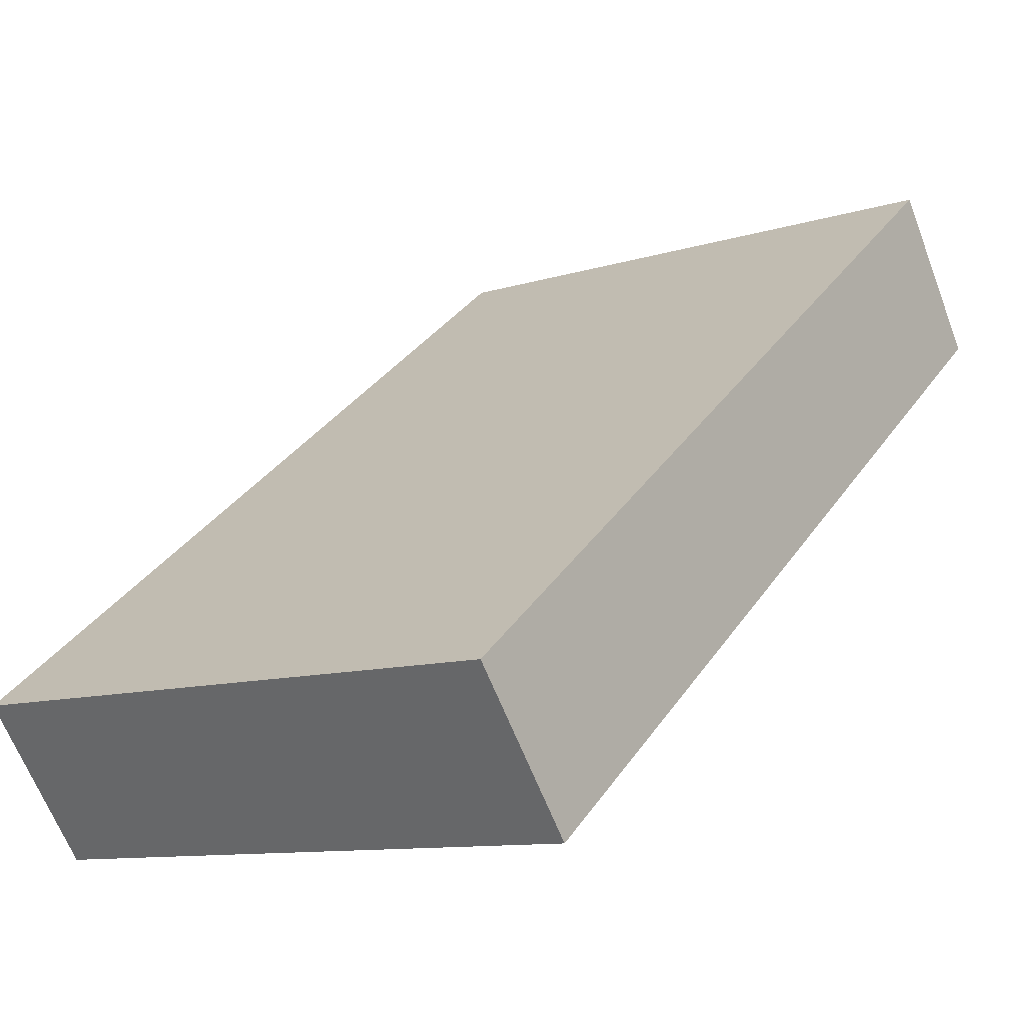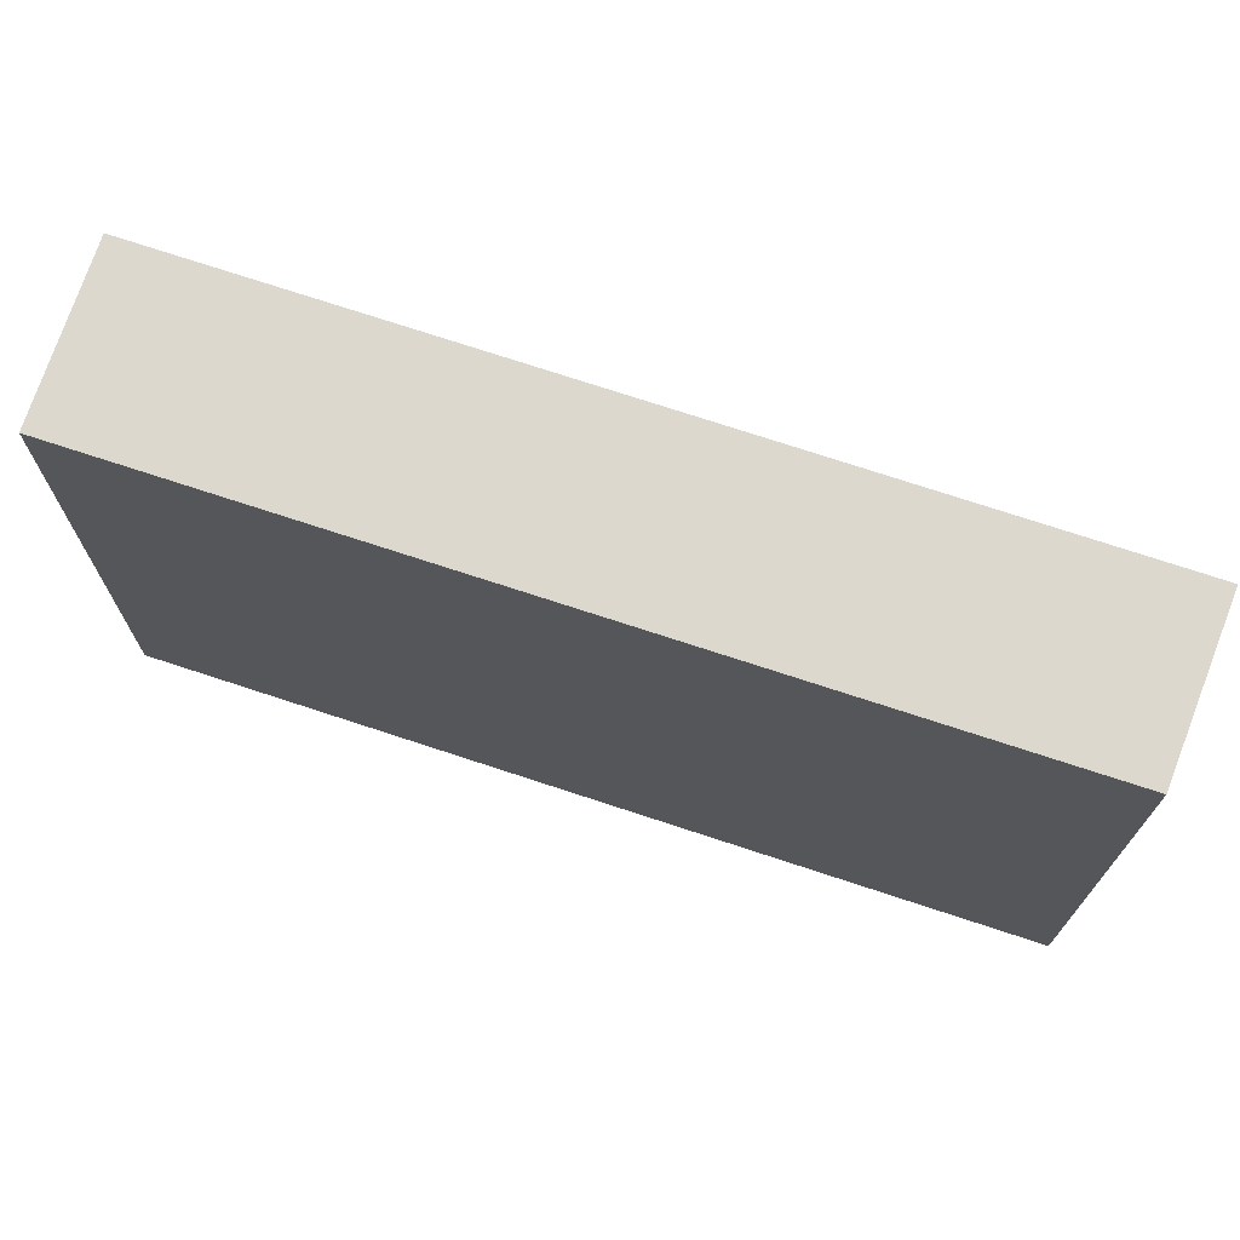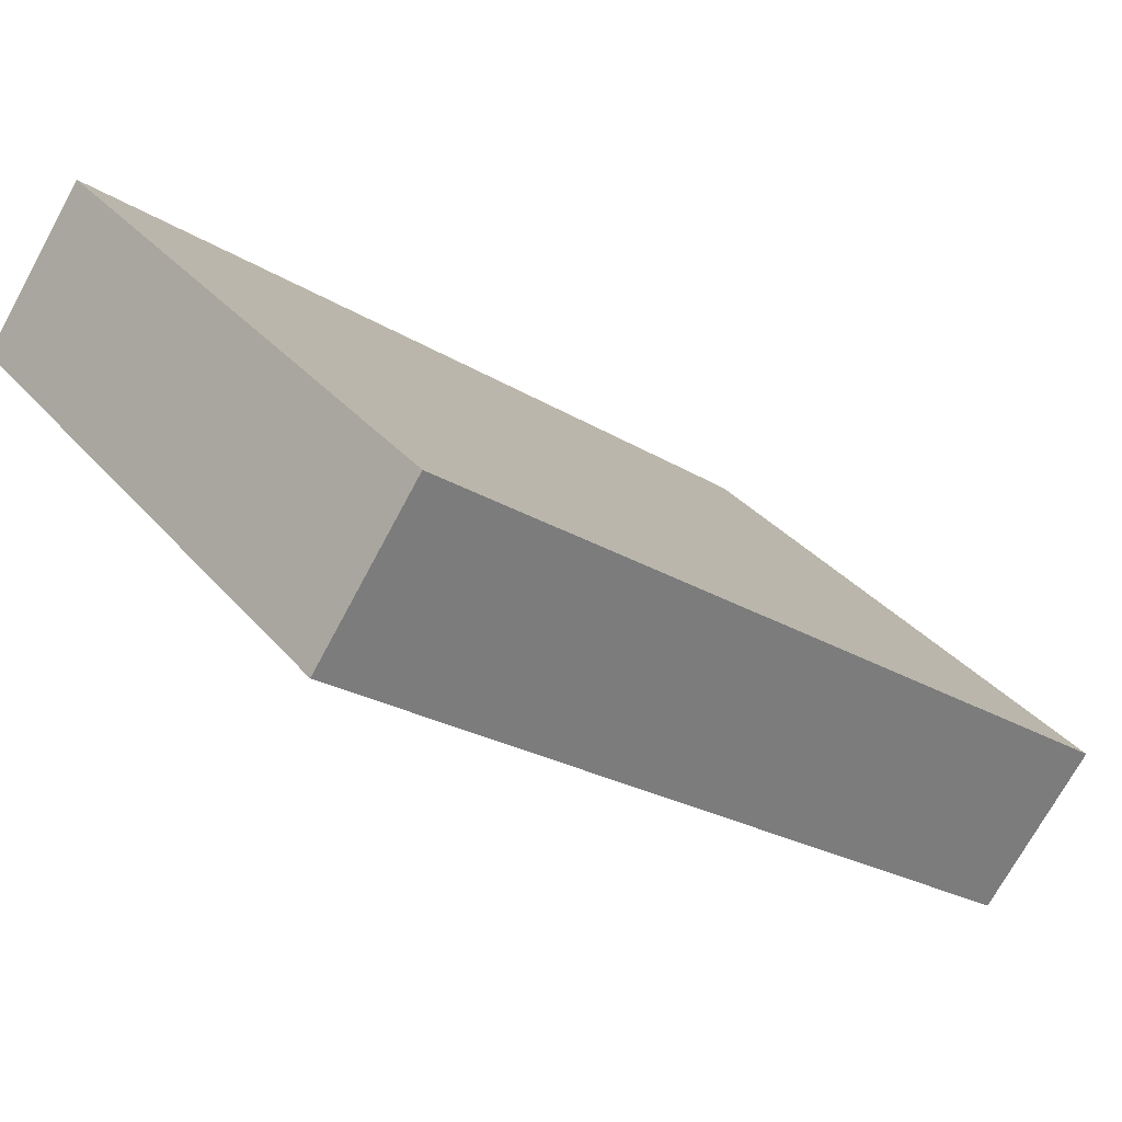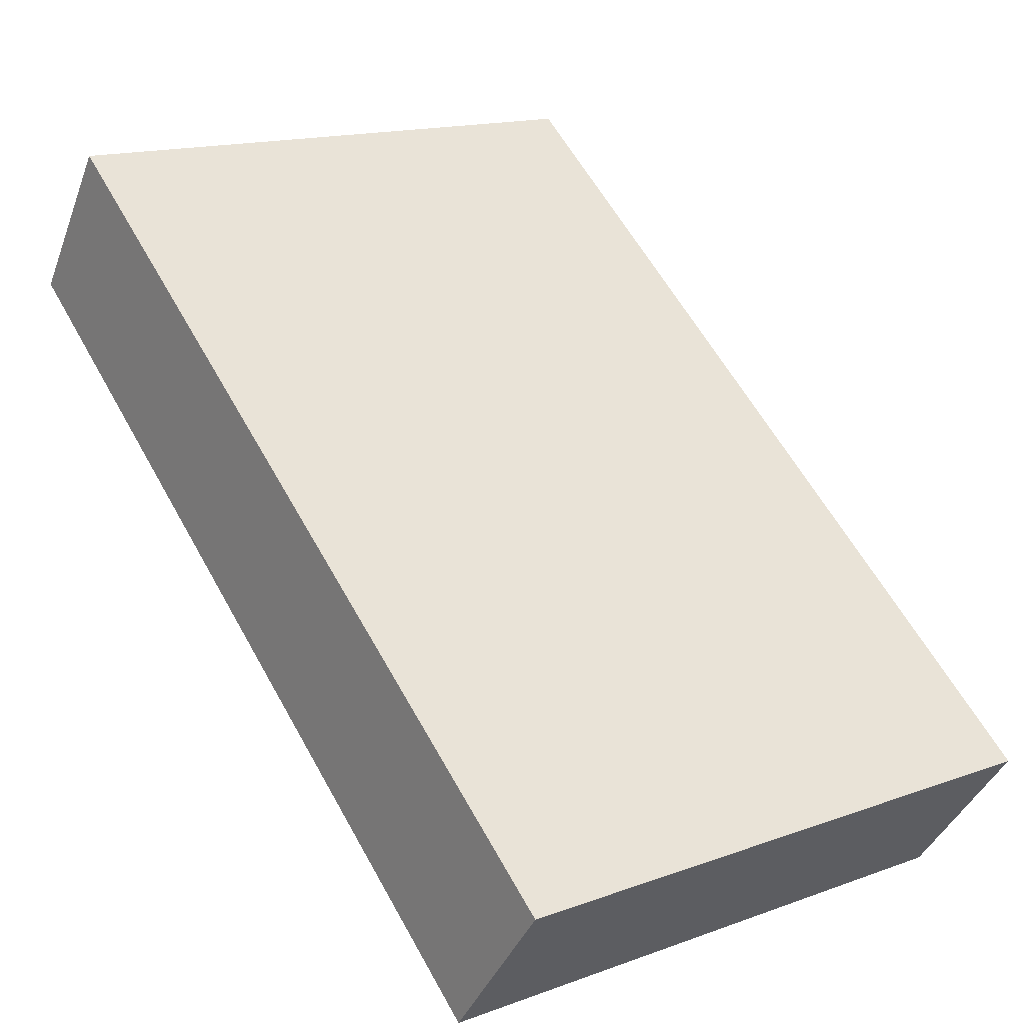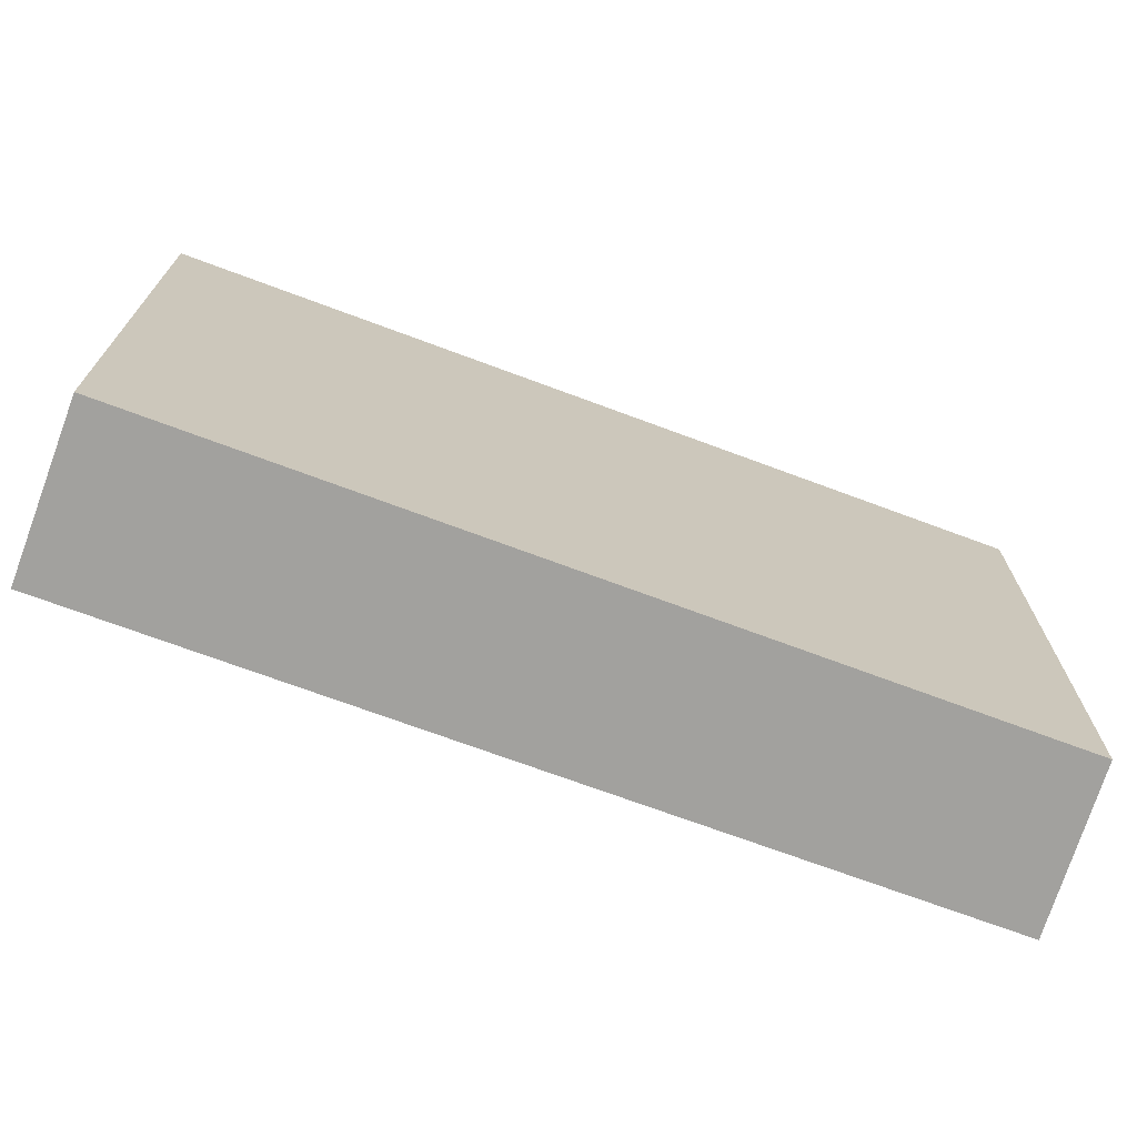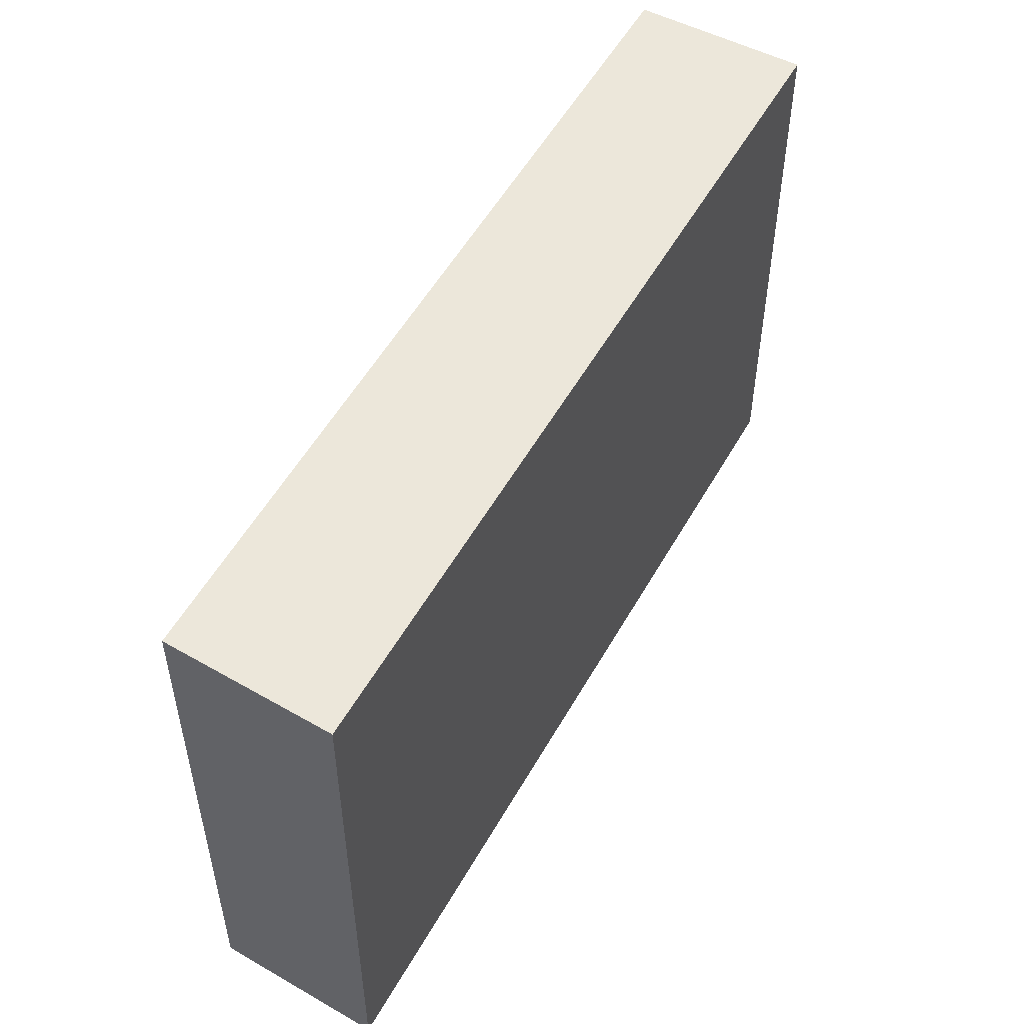
<metadata>
{"format":"obj","ext":"obj","renderer":"f3d","projection":"perspective","resolution":1024,"background":"white","views":[{"elev":-10.5,"azim":128.2,"up":"+Z"},{"elev":72.4,"azim":-123.8,"up":"+Y"},{"elev":33.2,"azim":-33.5,"up":"+Z"},{"elev":15.4,"azim":52.4,"up":"+Z"},{"elev":-72.1,"azim":-162.5,"up":"+Y"},{"elev":53.4,"azim":-23.4,"up":"+Y"}]}
</metadata>
<code>
v  0 4.174 2.556e-16
v  5.872 4.174 -2.976
v  5.098 4.174 -3.969
v  0.711 4.174 1.021
v  5.098 2.43e-16 -3.969
v  0 0 0
v  0.711 -6.252e-17 1.021
v  5.872 1.822e-16 -2.976
g defaultobject
f 1 2 3
f 2 1 4
f 5 1 3
f 1 5 6
f 6 4 1
f 4 6 7
f 7 2 4
f 2 7 8
f 8 3 2
f 3 8 5
f 5 7 6
f 7 5 8

</code>
